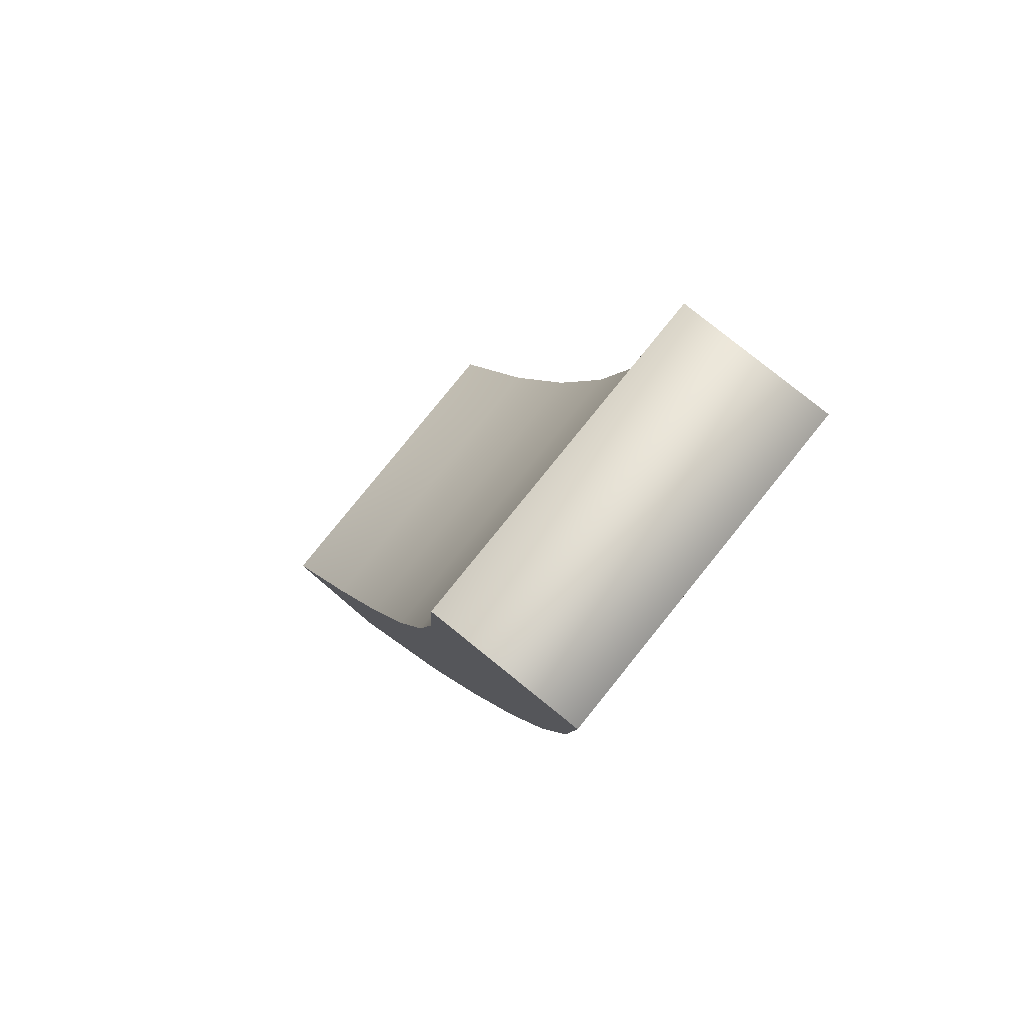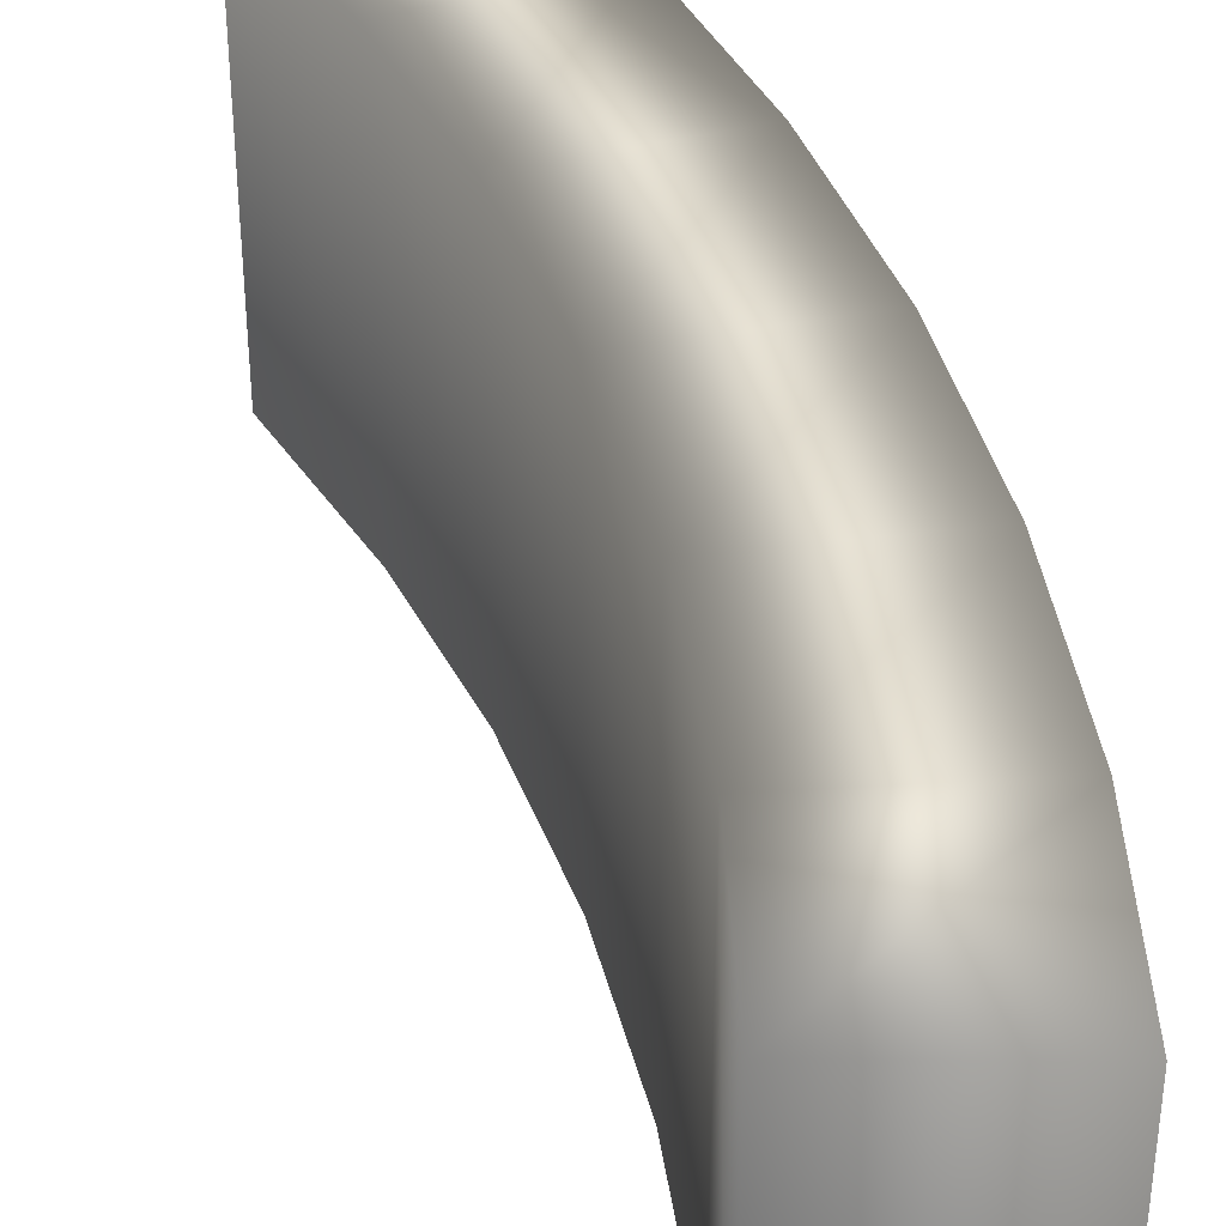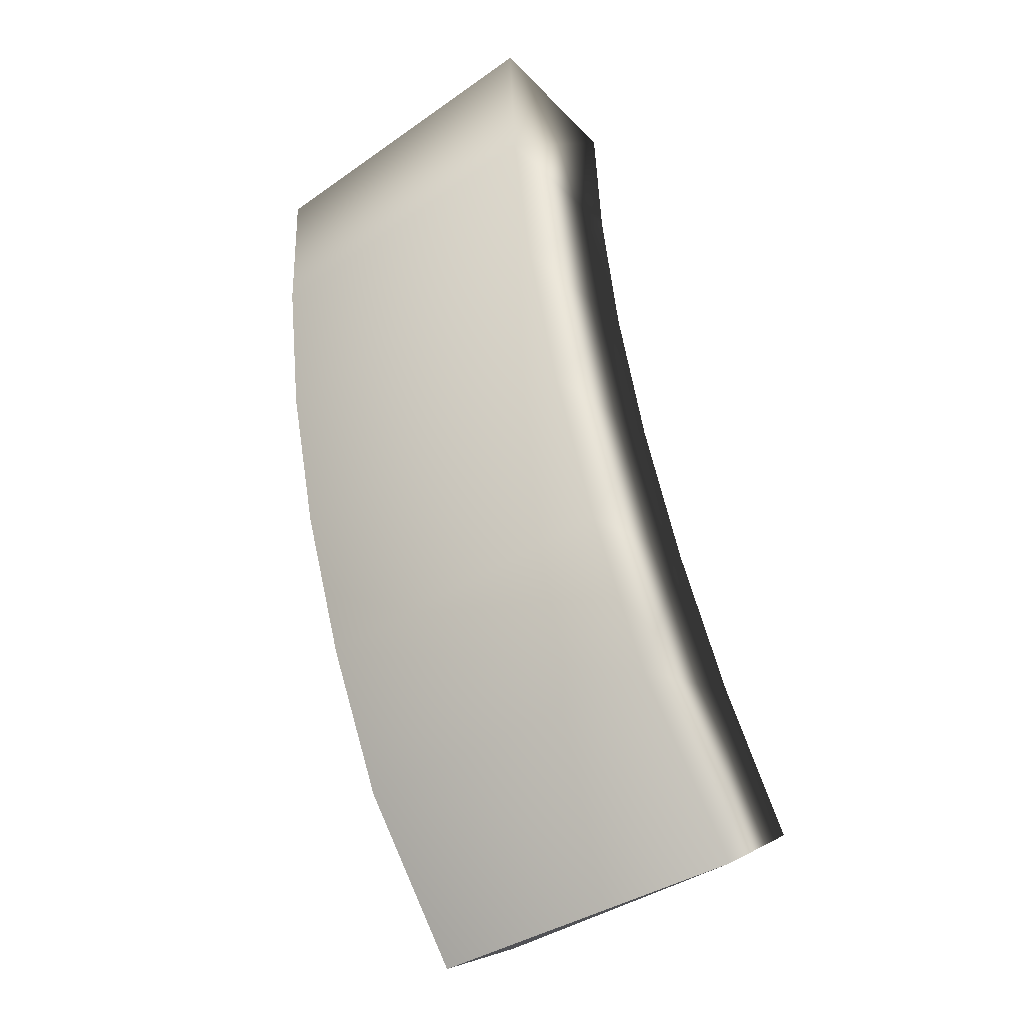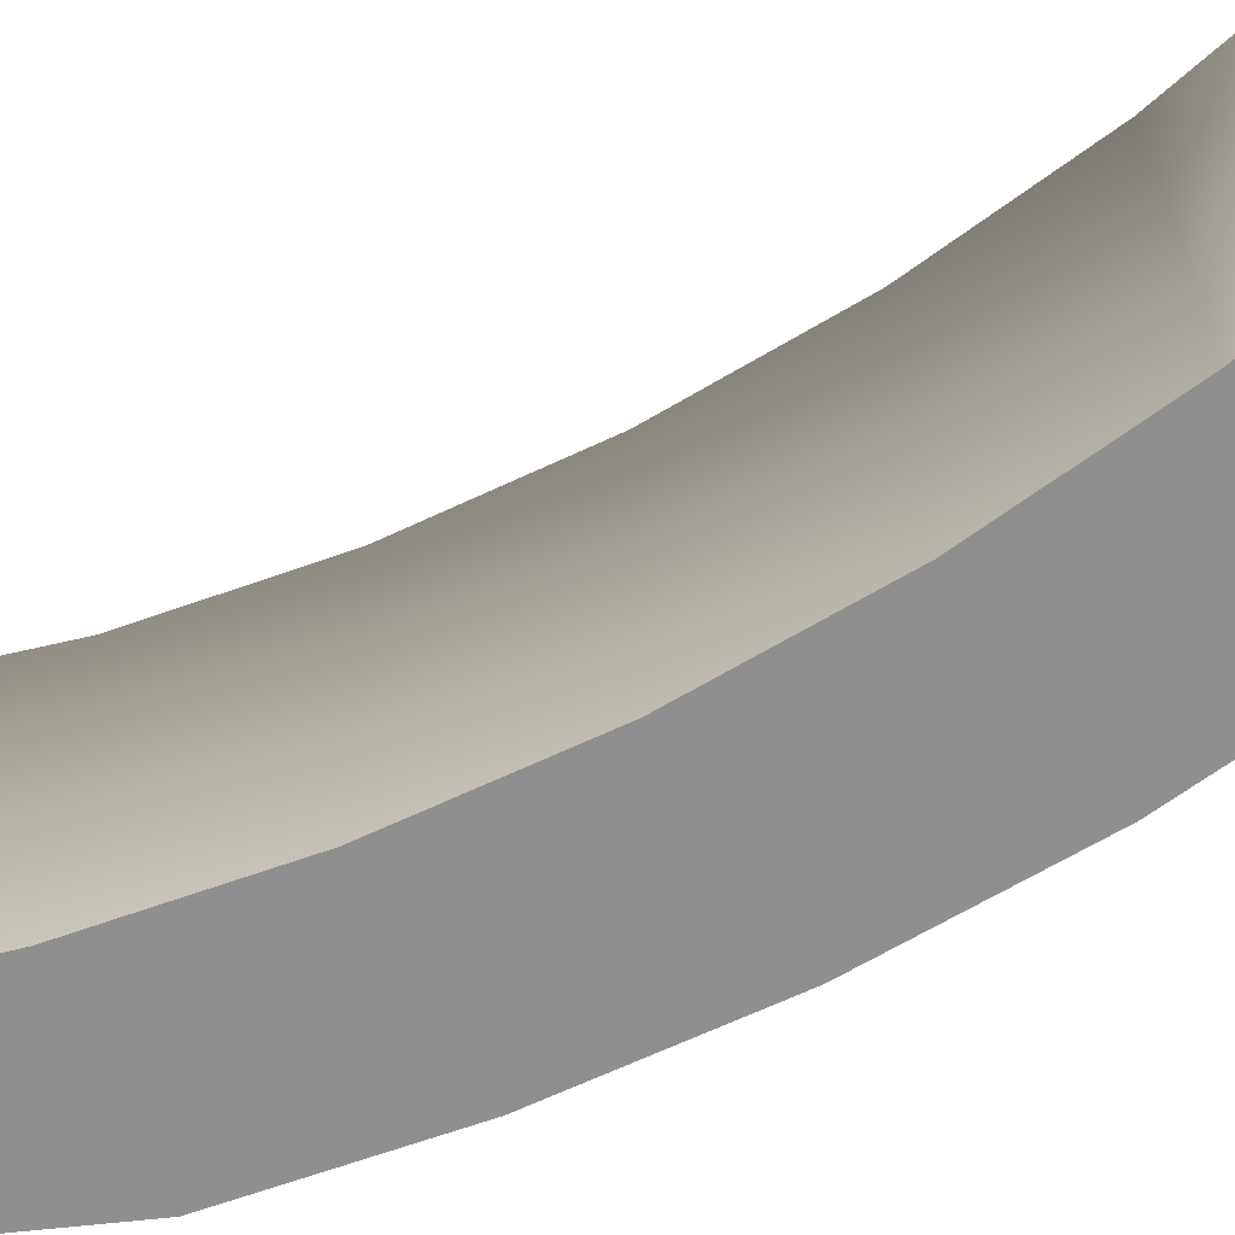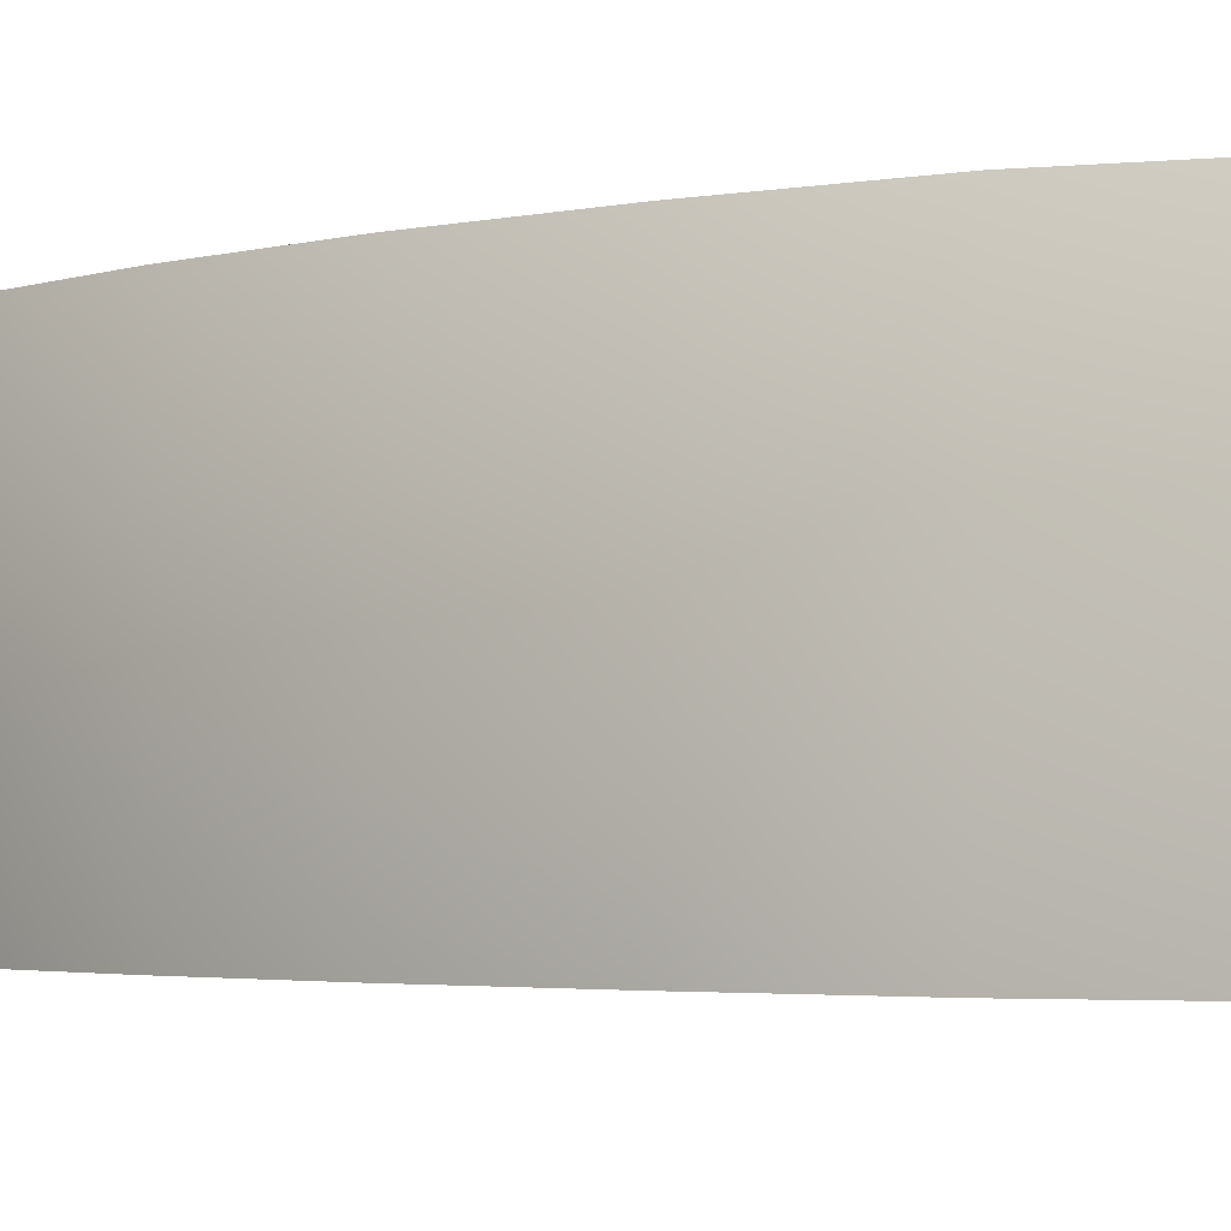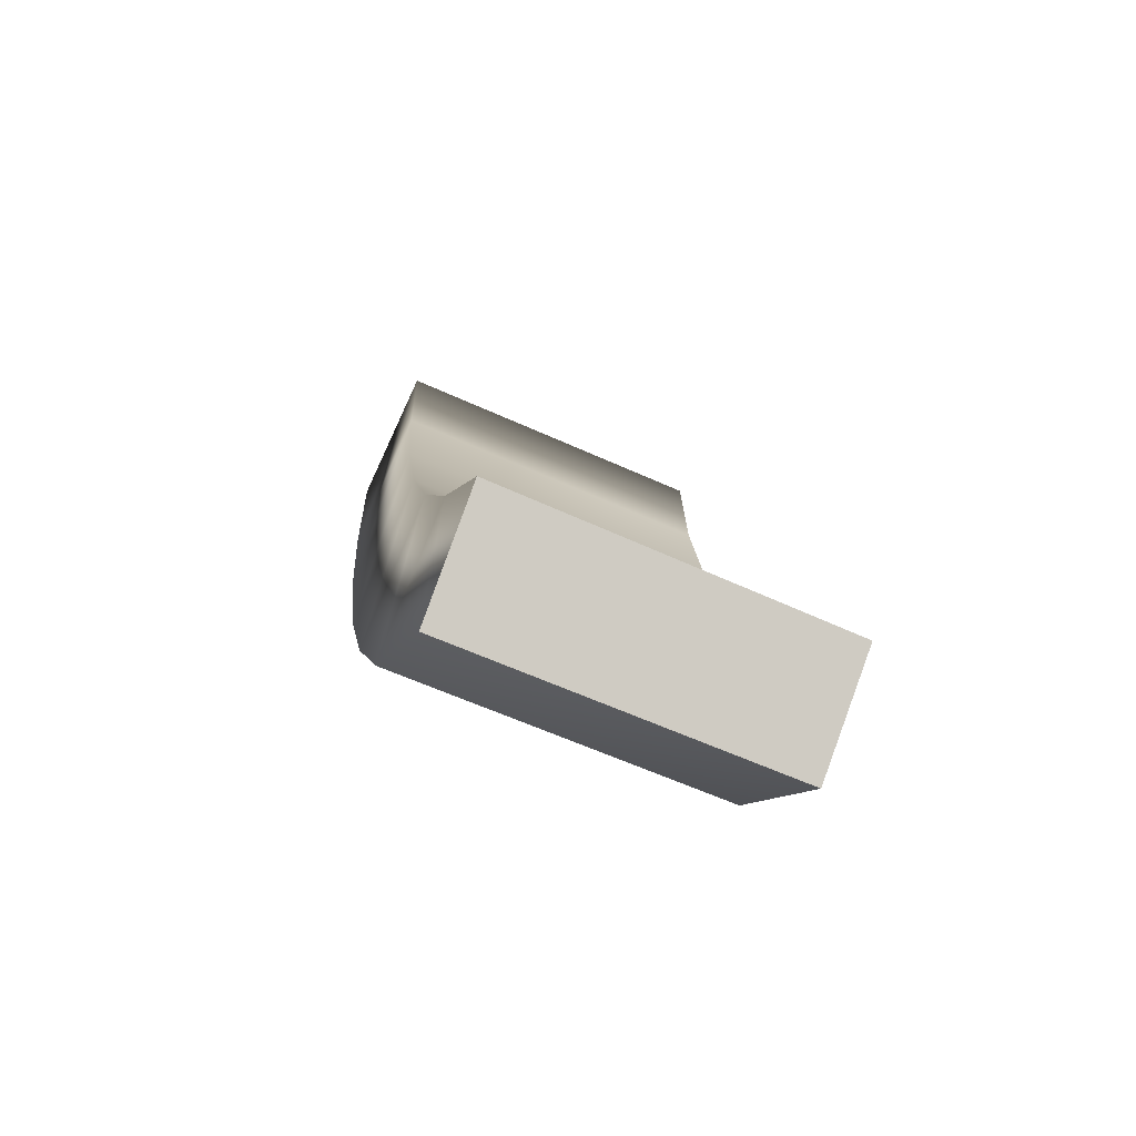
<metadata>
{"format":"obj","ext":"obj","renderer":"f3d","projection":"perspective","resolution":1024,"background":"white","views":[{"elev":80.0,"azim":38.8,"up":"+Z"},{"elev":40.0,"azim":0.4,"up":"+Y"},{"elev":-42.3,"azim":129.9,"up":"+Z"},{"elev":-65.4,"azim":-44.9,"up":"+Y"},{"elev":-2.9,"azim":147.9,"up":"+Y"},{"elev":-64.4,"azim":-114.5,"up":"+Z"}]}
</metadata>
<code>
g Col_ENV_TailTag_NorthWall_MO
v 46.15 11.19 -4.502
v 46.36 11.19 0
v 41.92 11.19 0
v 41.69 11.19 -4.147
v 45.46 11.19 -9.05
v 41.06 11.19 -8.35
v 44.34 11.19 -13.51
v 40.03 11.19 -12.47
v 42.79 11.19 -17.84
v 38.6 11.19 -16.47
v 40.82 11.19 -22
v 36.78 11.19 -20.32
v 37.4 11.19 -26.27
v 34.5 11.19 -23.99
v 41.69 11.19 -4.147
v 41.92 11.19 0
v 41.89 1.417 0
v 41.67 1.417 -4.093
v 41.06 11.19 -8.35
v 41.69 11.19 -4.147
v 41.67 1.417 -4.093
v 41.05 1.417 -8.242
v 40.03 11.19 -12.47
v 40.03 1.417 -12.31
v 38.6 11.19 -16.47
v 38.61 1.417 -16.26
v 36.78 11.19 -20.32
v 36.82 1.417 -20.05
v 34.5 11.19 -23.99
v 34.5 1.417 -23.99
v 37.4 11.19 -26.27
v 37.49 1.417 -25.93
v 40.88 1.417 -21.71
v 40.82 11.19 -22
v 42.82 1.417 -17.61
v 42.79 11.19 -17.84
v 44.35 1.417 -13.34
v 44.34 11.19 -13.51
v 45.46 1.417 -8.933
v 45.46 11.19 -9.05
v 46.13 1.417 -4.444
v 46.15 11.19 -4.502
v 41.89 1.417 0
v 41.92 11.19 0
v 46.36 11.19 0
v 46.35 1.417 0
v 46.15 11.19 -4.502
v 46.13 1.417 -4.444
v 46.35 1.417 0
v 46.36 11.19 0
v 34.5 1.417 -23.99
v 37.49 1.417 -25.93
v 37.4 11.19 -26.27
v 34.5 11.19 -23.99
v 44.35 1.417 -13.34
v 40.03 1.417 -12.31
v 41.05 1.417 -8.242
v 45.46 1.417 -8.933
v 45.46 1.417 -8.933
v 41.05 1.417 -8.242
v 41.67 1.417 -4.093
v 46.13 1.417 -4.444
v 46.13 1.417 -4.444
v 41.67 1.417 -4.093
v 41.89 1.417 0
v 46.35 1.417 0
v 42.82 1.417 -17.61
v 38.61 1.417 -16.26
v 40.03 1.417 -12.31
v 44.35 1.417 -13.34
v 40.88 1.417 -21.71
v 36.82 1.417 -20.05
v 38.61 1.417 -16.26
v 42.82 1.417 -17.61
v 37.49 1.417 -25.93
v 34.5 1.417 -23.99
v 36.82 1.417 -20.05
v 40.88 1.417 -21.71
g Col_ENV_TailTag_NorthWall_MO_0
f 3 2 1
f 4 3 1
f 4 1 5
f 6 4 5
f 6 5 7
f 8 6 7
f 8 7 9
f 10 8 9
f 10 9 11
f 12 10 11
f 12 11 13
f 14 12 13
f 17 16 15
f 18 17 15
f 21 20 19
f 22 21 19
f 22 19 23
f 24 22 23
f 24 23 25
f 26 24 25
f 26 25 27
f 28 26 27
f 28 27 29
f 30 28 29
f 33 32 31
f 34 33 31
f 35 33 34
f 36 35 34
f 37 35 36
f 38 37 36
f 39 37 38
f 40 39 38
f 41 39 40
f 42 41 40
f 45 44 43
f 46 45 43
f 49 48 47
f 50 49 47
f 53 52 51
f 54 53 51
f 57 56 55
f 58 57 55
f 61 60 59
f 62 61 59
f 65 64 63
f 66 65 63
f 69 68 67
f 70 69 67
f 73 72 71
f 74 73 71
f 77 76 75
f 78 77 75

</code>
